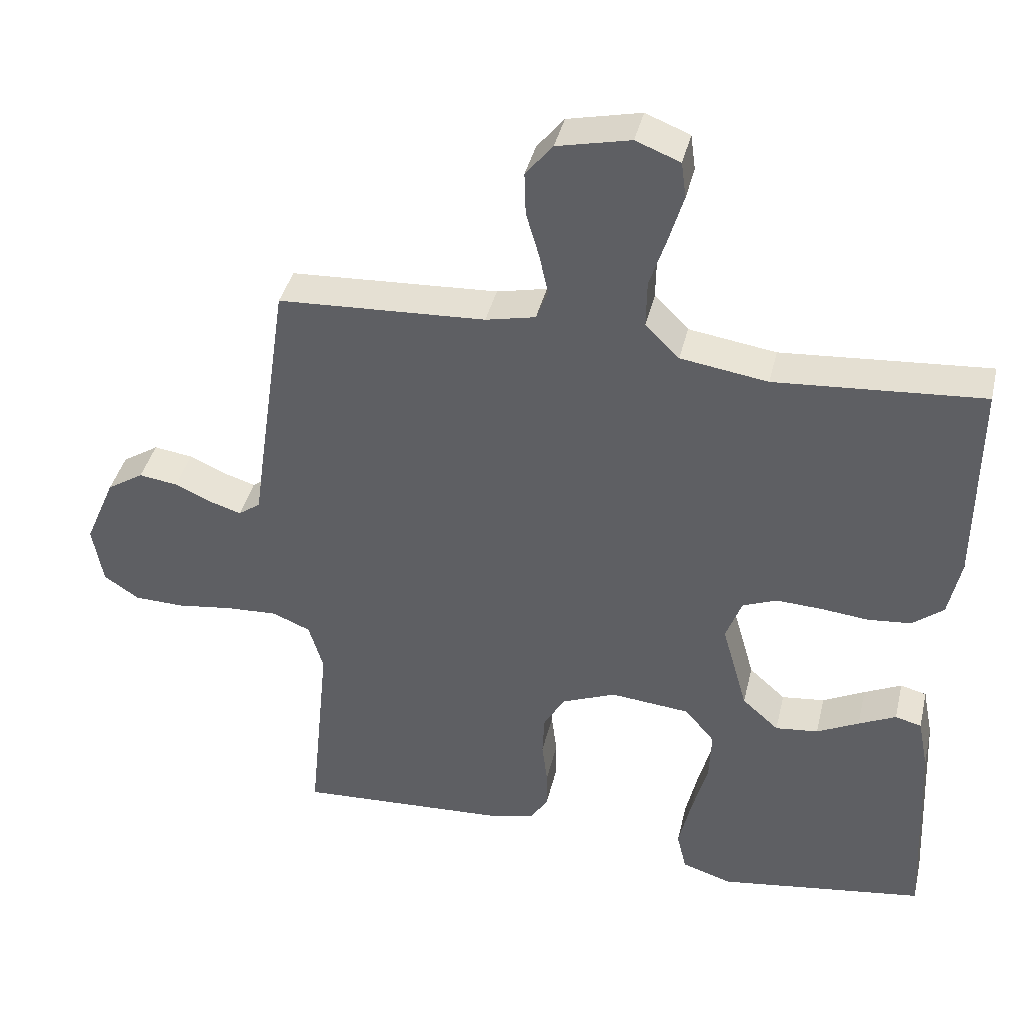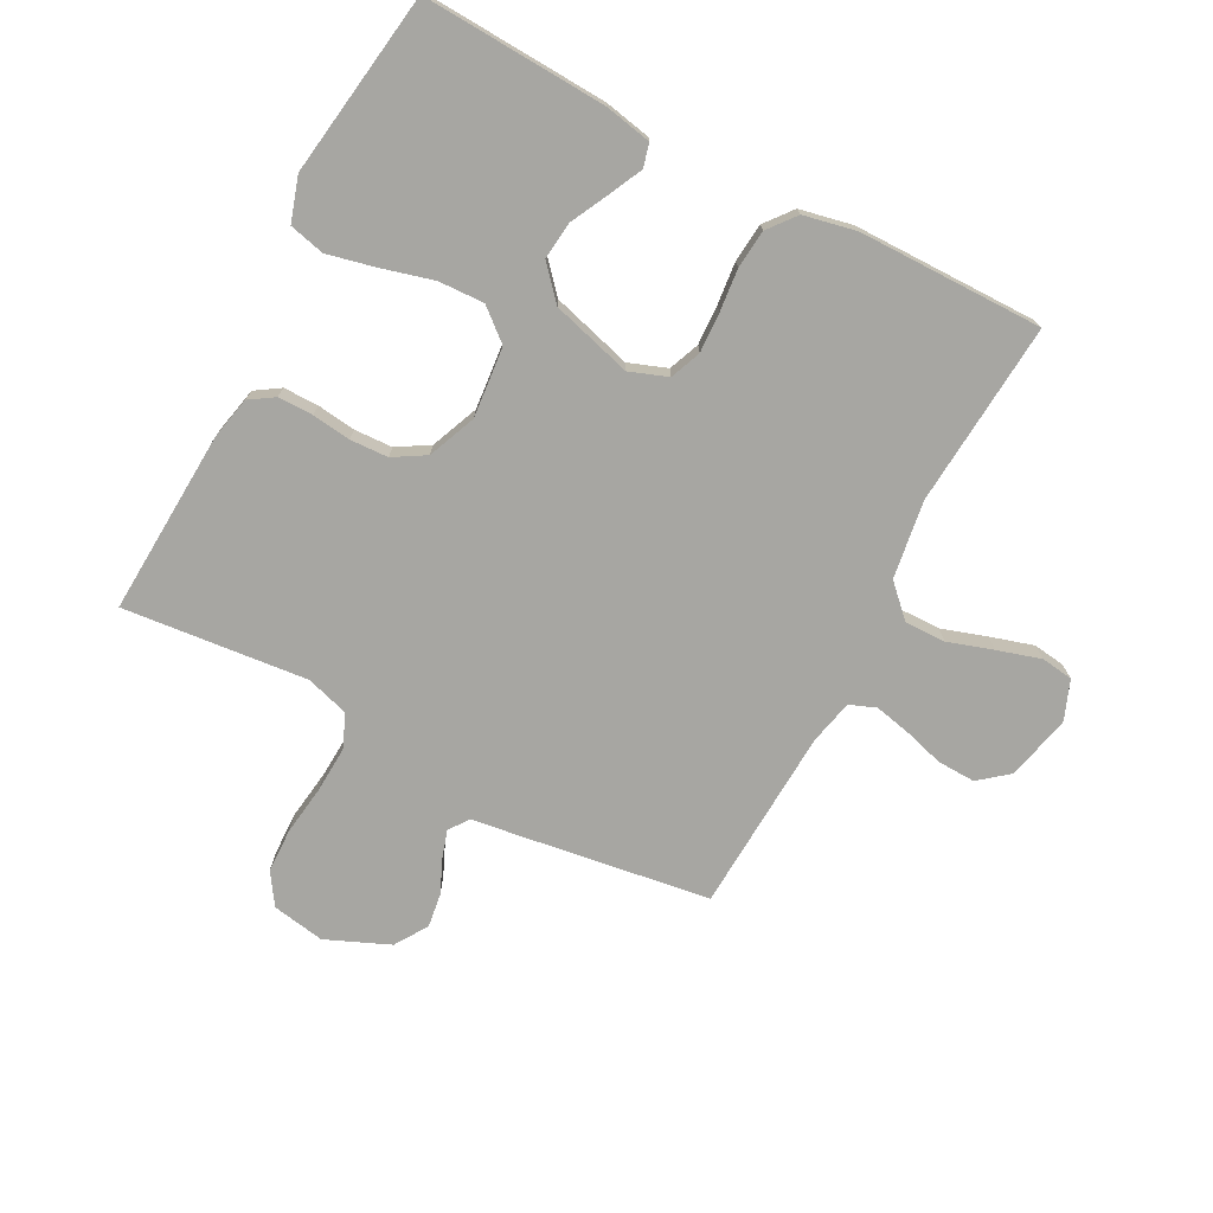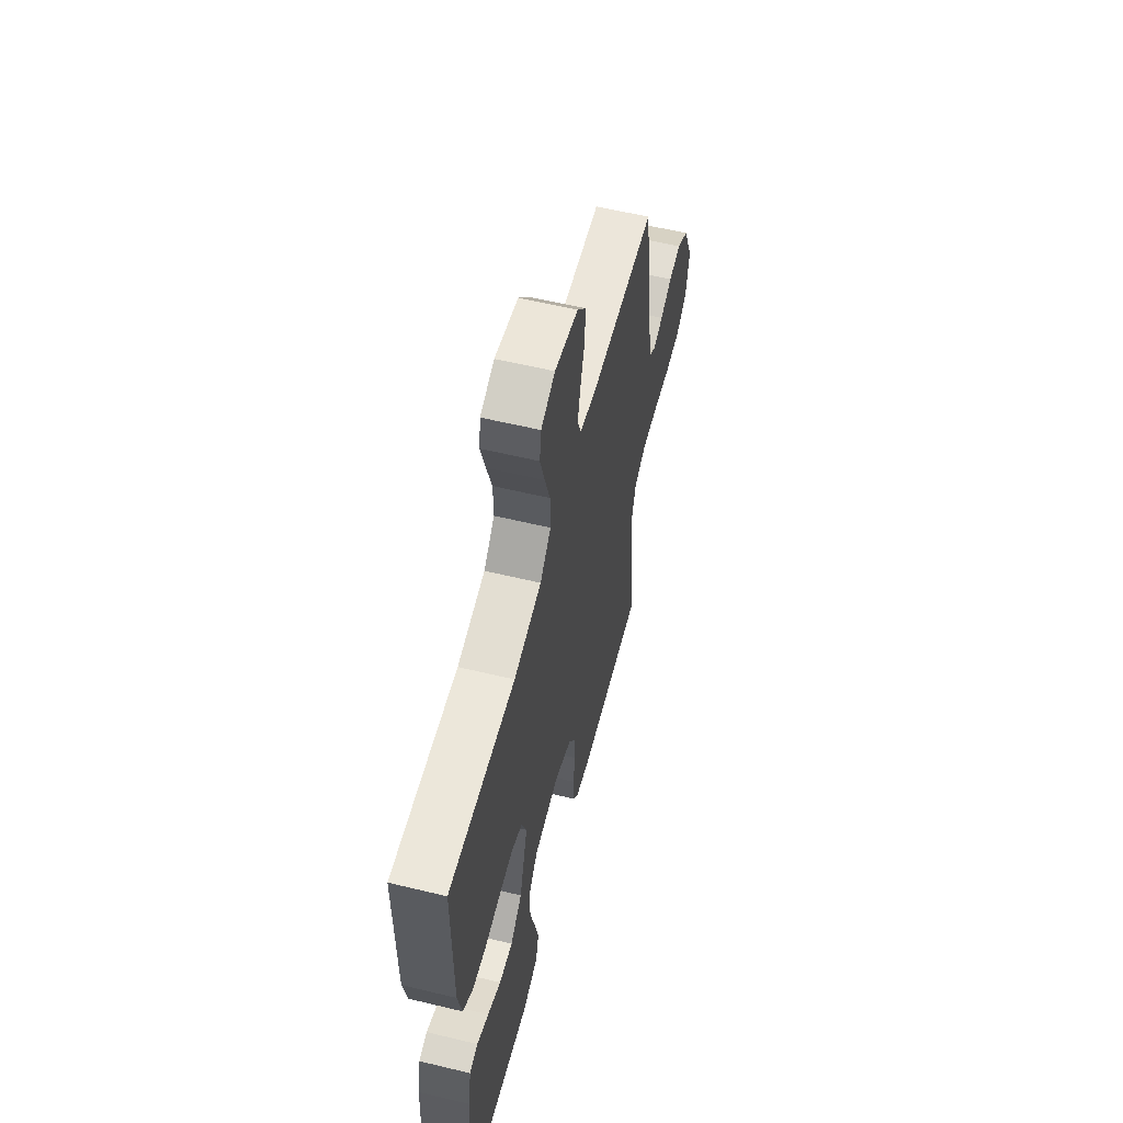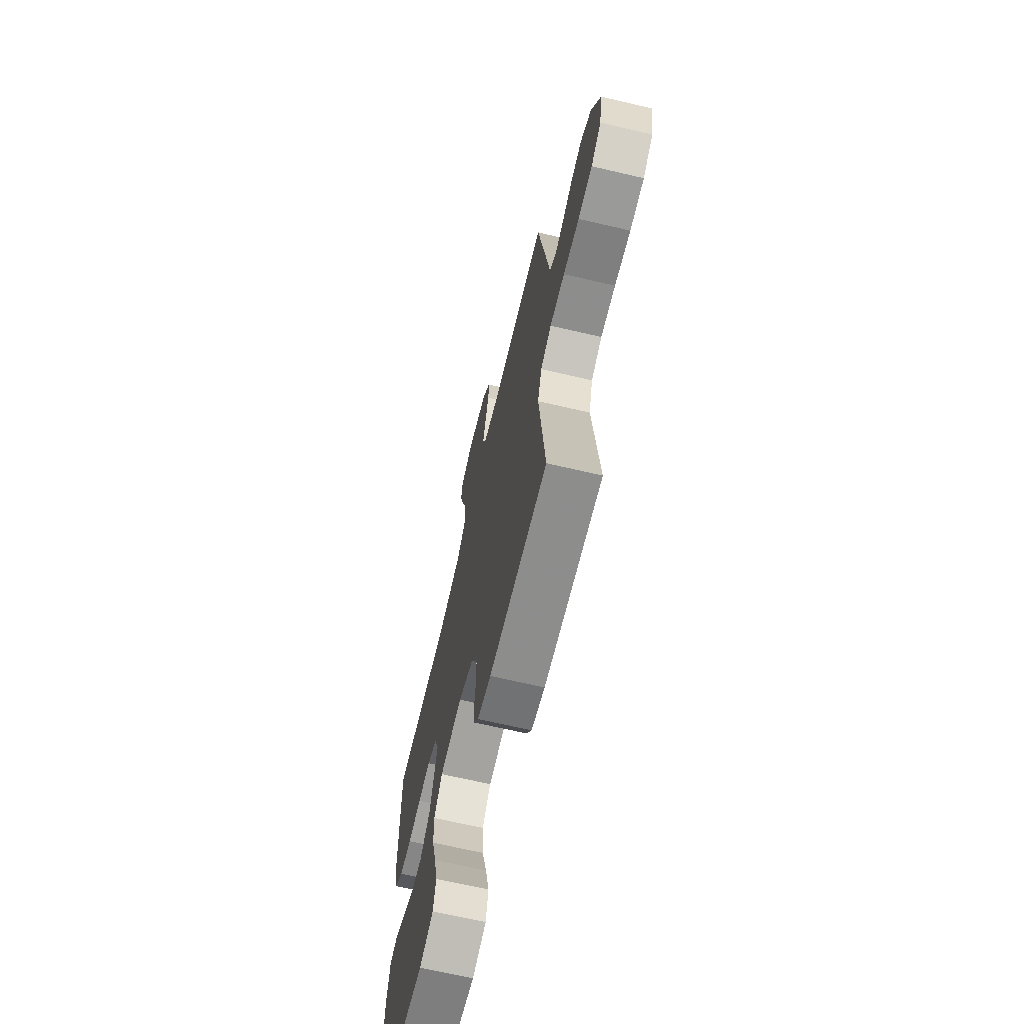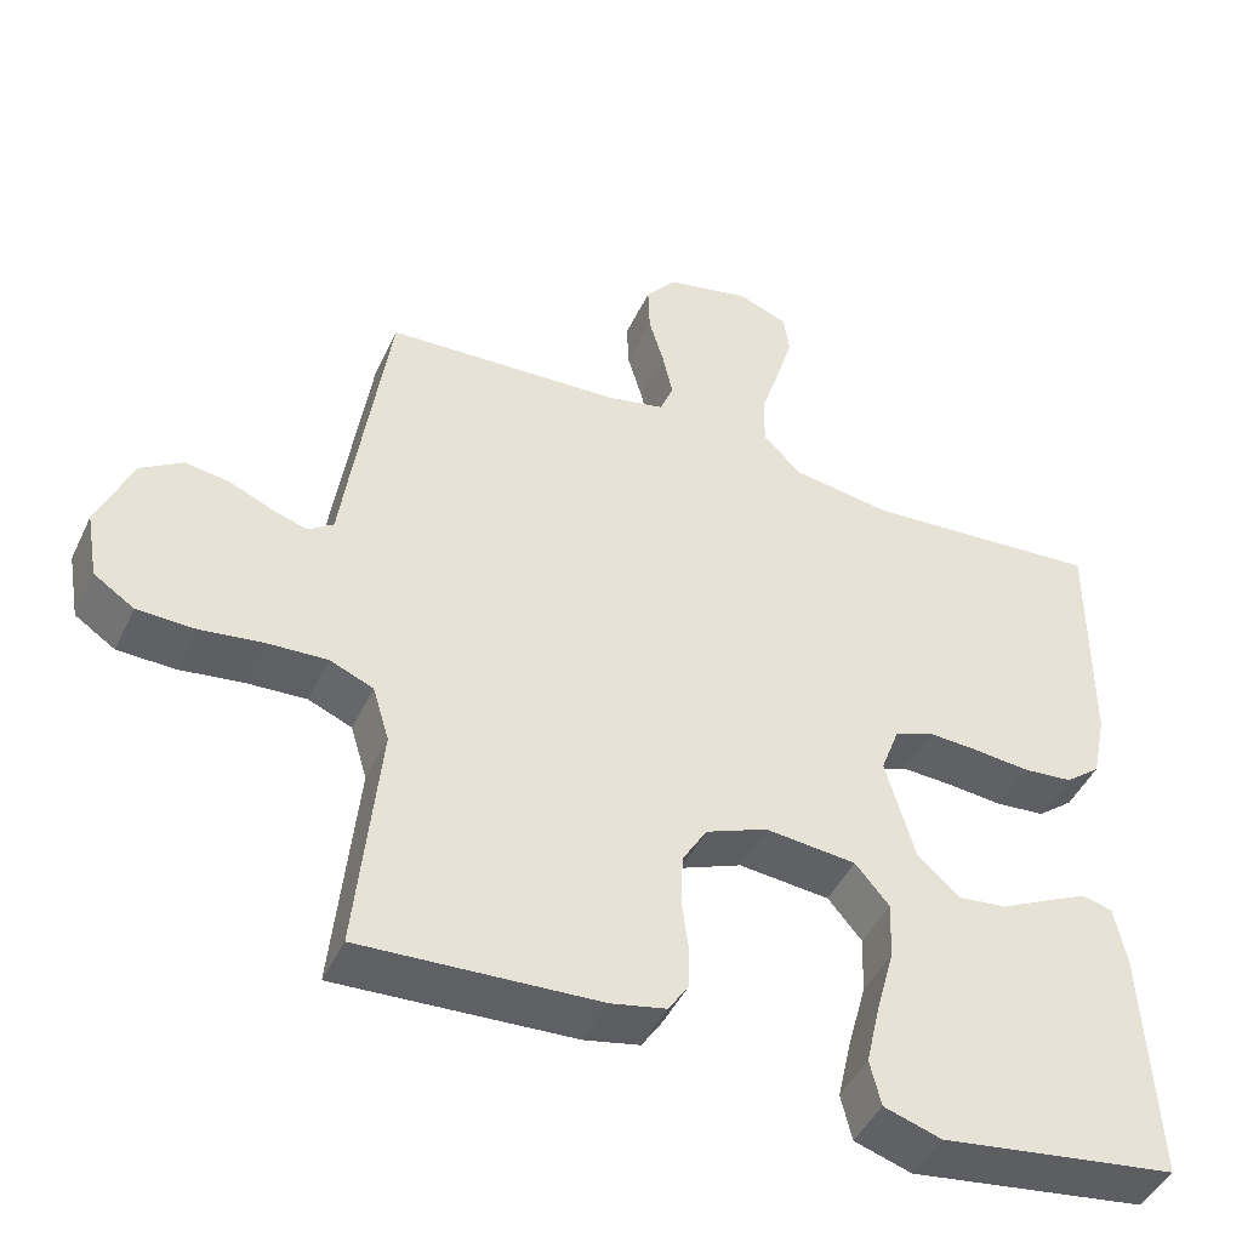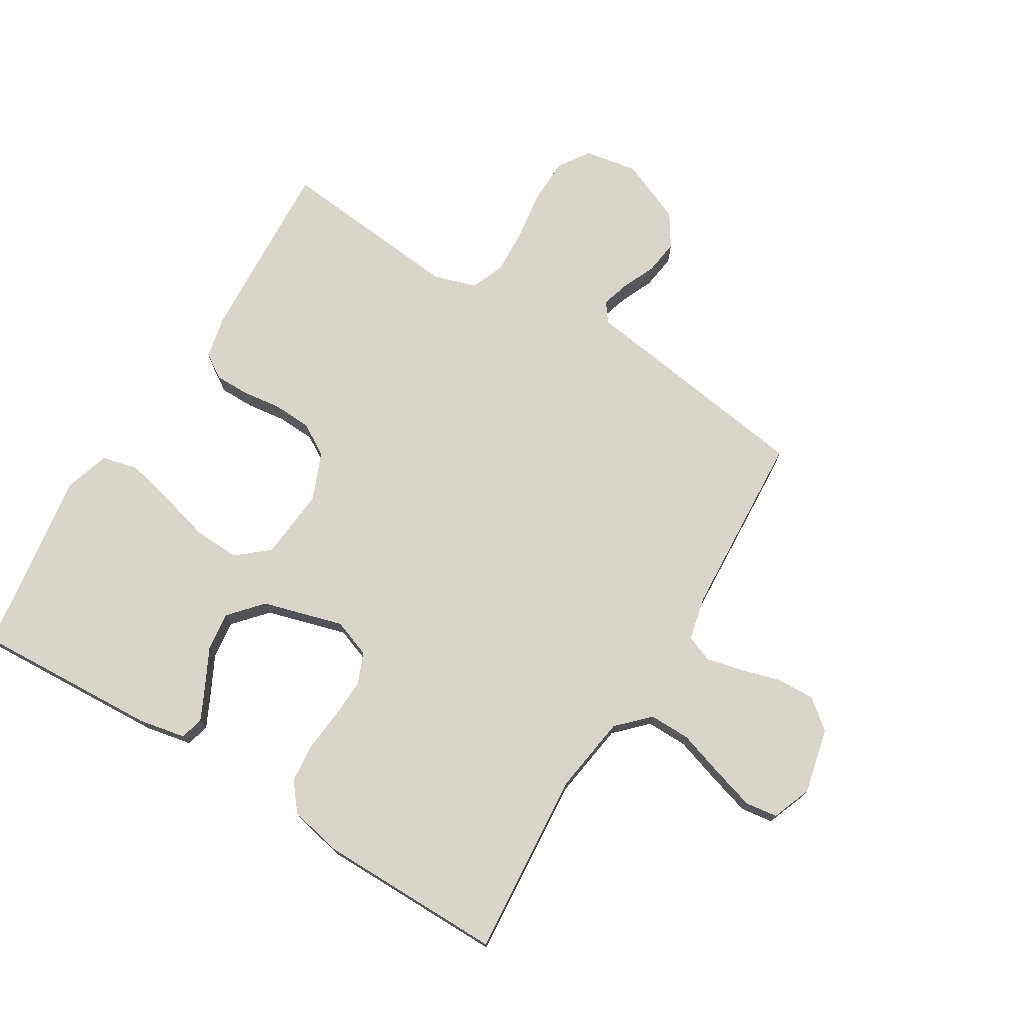
<metadata>
{"format":"obj","ext":"obj","renderer":"f3d","projection":"perspective","resolution":1024,"background":"white","views":[{"elev":40.0,"azim":-166.8,"up":"+Z"},{"elev":-74.0,"azim":-117.8,"up":"+Y"},{"elev":58.5,"azim":-76.0,"up":"+Z"},{"elev":-67.6,"azim":76.8,"up":"+Z"},{"elev":-45.5,"azim":155.8,"up":"+Z"},{"elev":74.2,"azim":-58.8,"up":"+Y"}]}
</metadata>
<code>
v 0.5 0.07 -0.5
v 0.2 0.07 -0.484
v 0.13 0.07 -0.469
v 0.104 0.07 -0.429
v 0.104 0.07 -0.372
v 0.112 0.07 -0.309
v 0.109 0.07 -0.247
v 0.078 0.07 -0.195
v 0 0.07 -0.163
v -0.115 0.07 -0.174
v -0.158 0.07 -0.225
v -0.155 0.07 -0.299
v -0.132 0.07 -0.384
v -0.114 0.07 -0.462
v -0.128 0.07 -0.52
v -0.2 0.07 -0.543
v -0.5 0.07 -0.5
v -0.485 0.07 -0.2
v -0.47 0.07 -0.124
v -0.432 0.07 -0.114
v -0.378 0.07 -0.14
v -0.317 0.07 -0.171
v -0.255 0.07 -0.178
v -0.202 0.07 -0.131
v -0.165 0.07 0
v -0.188 0.07 0.062
v -0.238 0.07 0.082
v -0.303 0.07 0.079
v -0.372 0.07 0.072
v -0.435 0.07 0.078
v -0.48 0.07 0.114
v -0.498 0.07 0.2
v -0.5 0.07 0.5
v -0.2 0.07 0.477
v -0.074 0.07 0.496
v -0.025 0.07 0.545
v -0.026 0.07 0.612
v -0.05 0.07 0.686
v -0.071 0.07 0.756
v -0.064 0.07 0.808
v 0 0.07 0.833
v 0.106 0.07 0.809
v 0.145 0.07 0.761
v 0.143 0.07 0.699
v 0.124 0.07 0.634
v 0.111 0.07 0.575
v 0.128 0.07 0.532
v 0.2 0.07 0.516
v 0.5 0.07 0.5
v 0.544 0.07 0.2
v 0.556 0.07 0.114
v 0.588 0.07 0.091
v 0.633 0.07 0.105
v 0.687 0.07 0.129
v 0.743 0.07 0.137
v 0.796 0.07 0.103
v 0.84 0.07 0
v 0.825 0.07 -0.086
v 0.774 0.07 -0.12
v 0.702 0.07 -0.122
v 0.621 0.07 -0.111
v 0.546 0.07 -0.107
v 0.491 0.07 -0.13
v 0.47 0.07 -0.2
v 0.5 0 -0.5
v 0.2 0 -0.484
v 0.13 0 -0.469
v 0.104 0 -0.429
v 0.104 0 -0.372
v 0.112 0 -0.309
v 0.109 0 -0.247
v 0.078 0 -0.195
v 0 0 -0.163
v -0.115 0 -0.174
v -0.158 0 -0.225
v -0.155 0 -0.299
v -0.132 0 -0.384
v -0.114 0 -0.462
v -0.128 0 -0.52
v -0.2 0 -0.543
v -0.5 0 -0.5
v -0.485 0 -0.2
v -0.47 0 -0.124
v -0.432 0 -0.114
v -0.378 0 -0.14
v -0.317 0 -0.171
v -0.255 0 -0.178
v -0.202 0 -0.131
v -0.165 0 0
v -0.188 0 0.062
v -0.238 0 0.082
v -0.303 0 0.079
v -0.372 0 0.072
v -0.435 0 0.078
v -0.48 0 0.114
v -0.498 0 0.2
v -0.5 0 0.5
v -0.2 0 0.477
v -0.074 0 0.496
v -0.025 0 0.545
v -0.026 0 0.612
v -0.05 0 0.686
v -0.071 0 0.756
v -0.064 0 0.808
v 0 0 0.833
v 0.106 0 0.809
v 0.145 0 0.761
v 0.143 0 0.699
v 0.124 0 0.634
v 0.111 0 0.575
v 0.128 0 0.532
v 0.2 0 0.516
v 0.5 0 0.5
v 0.544 0 0.2
v 0.556 0 0.114
v 0.588 0 0.091
v 0.633 0 0.105
v 0.687 0 0.129
v 0.743 0 0.137
v 0.796 0 0.103
v 0.84 0 0
v 0.825 0 -0.086
v 0.774 0 -0.12
v 0.702 0 -0.122
v 0.621 0 -0.111
v 0.546 0 -0.107
v 0.491 0 -0.13
v 0.47 0 -0.2
f 58 59 60 61
f 58 61 62
f 57 58 62
f 56 57 62
f 53 54 55 56
f 52 53 56 62
f 51 52 62 63
f 48 49 50 51
f 47 48 51 63
f 42 43 44 45
f 42 45 46
f 41 42 46
f 40 41 46 47
f 37 38 39 40
f 31 32 33 34
f 31 34 35
f 28 29 30 31
f 27 28 31 35
f 26 27 35 36
f 19 20 21 22
f 17 18 19 22
f 17 22 23
f 16 17 23 24
f 12 13 14 15
f 12 15 16 24
f 3 4 5 6
f 3 6 7
f 64 1 2 3
f 64 3 7
f 63 64 7 8
f 37 40 47 63
f 36 37 63 8
f 25 26 36 8
f 11 12 24
f 10 11 24 25
f 9 10 25
f 8 9 25
f 125 124 123 122
f 126 125 122
f 126 122 121
f 126 121 120
f 120 119 118 117
f 126 120 117 116
f 127 126 116 115
f 115 114 113 112
f 127 115 112 111
f 109 108 107 106
f 110 109 106
f 110 106 105
f 111 110 105 104
f 104 103 102 101
f 98 97 96 95
f 99 98 95
f 95 94 93 92
f 99 95 92 91
f 100 99 91 90
f 86 85 84 83
f 86 83 82 81
f 87 86 81
f 88 87 81 80
f 79 78 77 76
f 88 80 79 76
f 70 69 68 67
f 71 70 67
f 67 66 65 128
f 71 67 128
f 72 71 128 127
f 127 111 104 101
f 72 127 101 100
f 72 100 90 89
f 88 76 75
f 89 88 75 74
f 89 74 73
f 89 73 72
f 1 65 66 2
f 2 66 67 3
f 3 67 68 4
f 4 68 69 5
f 5 69 70 6
f 6 70 71 7
f 7 71 72 8
f 8 72 73 9
f 9 73 74 10
f 10 74 75 11
f 11 75 76 12
f 12 76 77 13
f 13 77 78 14
f 14 78 79 15
f 15 79 80 16
f 16 80 81 17
f 17 81 82 18
f 18 82 83 19
f 19 83 84 20
f 20 84 85 21
f 21 85 86 22
f 22 86 87 23
f 23 87 88 24
f 24 88 89 25
f 25 89 90 26
f 26 90 91 27
f 27 91 92 28
f 28 92 93 29
f 29 93 94 30
f 30 94 95 31
f 31 95 96 32
f 32 96 97 33
f 33 97 98 34
f 34 98 99 35
f 35 99 100 36
f 36 100 101 37
f 37 101 102 38
f 38 102 103 39
f 39 103 104 40
f 40 104 105 41
f 41 105 106 42
f 42 106 107 43
f 43 107 108 44
f 44 108 109 45
f 45 109 110 46
f 46 110 111 47
f 47 111 112 48
f 48 112 113 49
f 49 113 114 50
f 50 114 115 51
f 51 115 116 52
f 52 116 117 53
f 53 117 118 54
f 54 118 119 55
f 55 119 120 56
f 56 120 121 57
f 57 121 122 58
f 58 122 123 59
f 59 123 124 60
f 60 124 125 61
f 61 125 126 62
f 62 126 127 63
f 63 127 128 64
f 64 128 65 1

</code>
